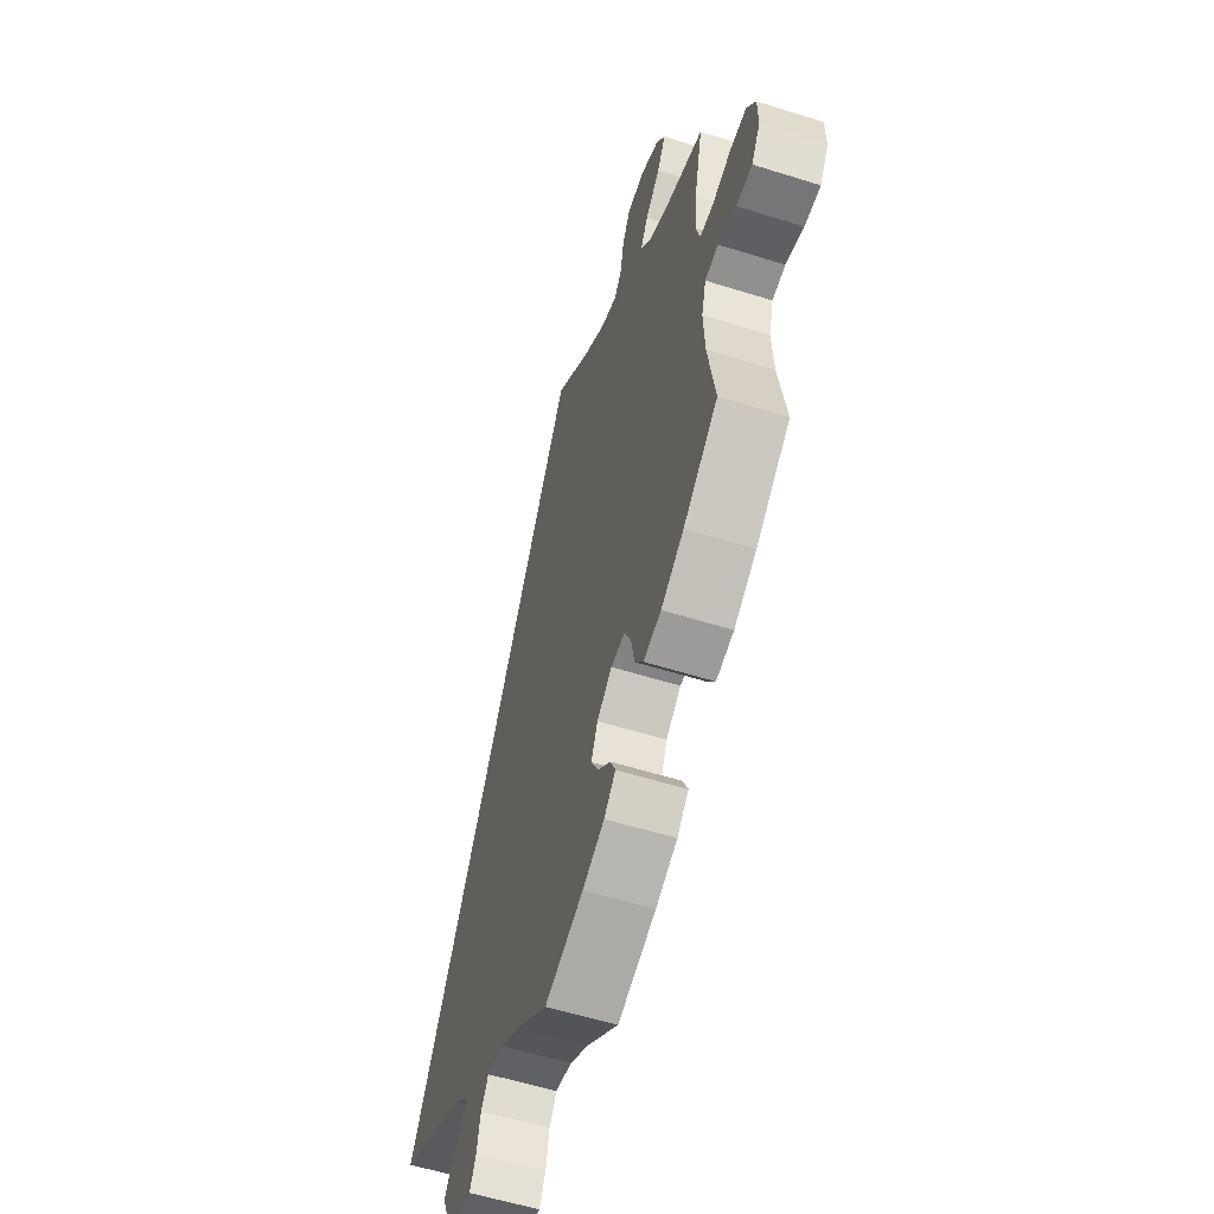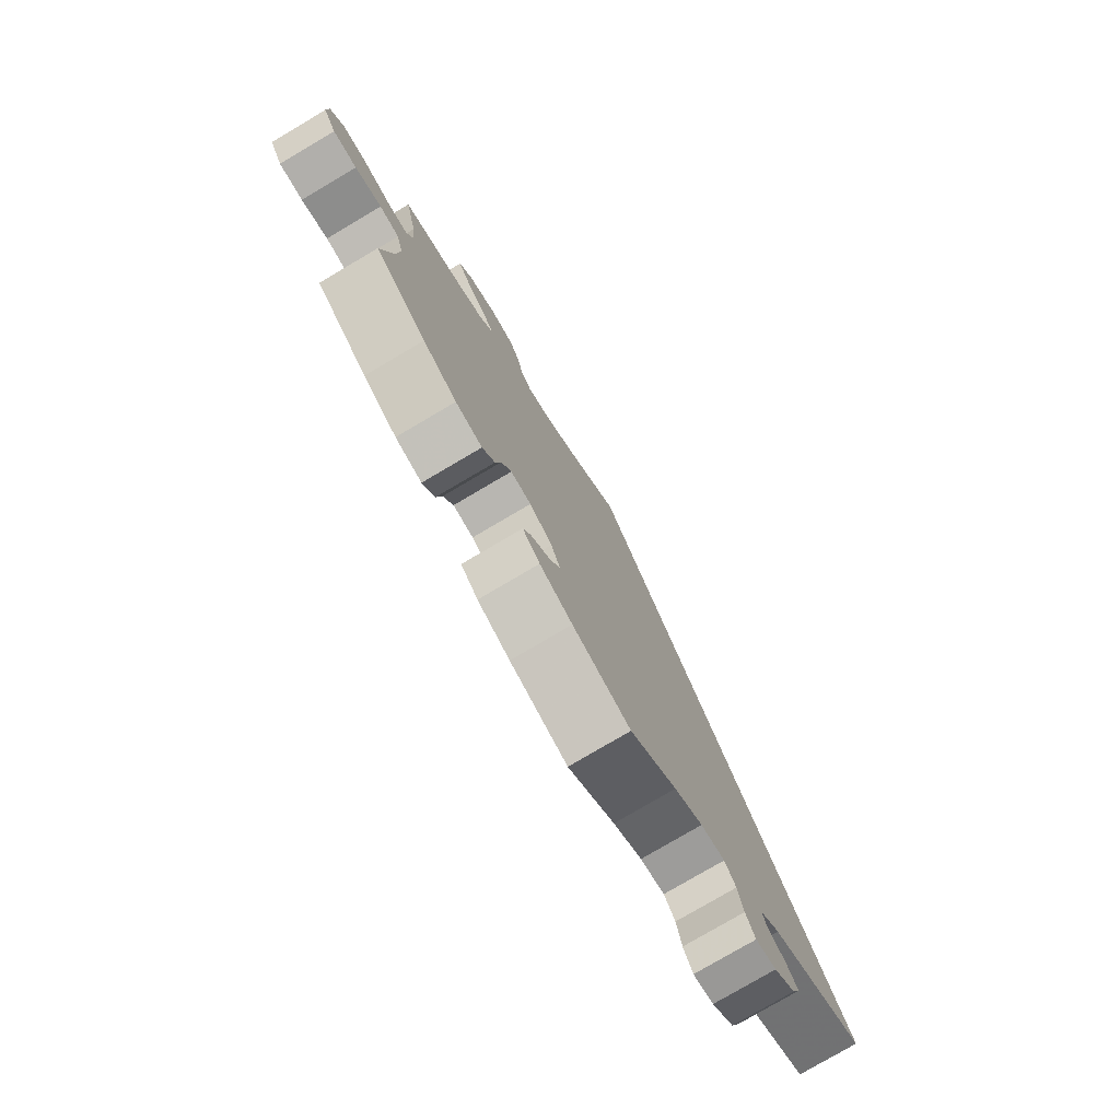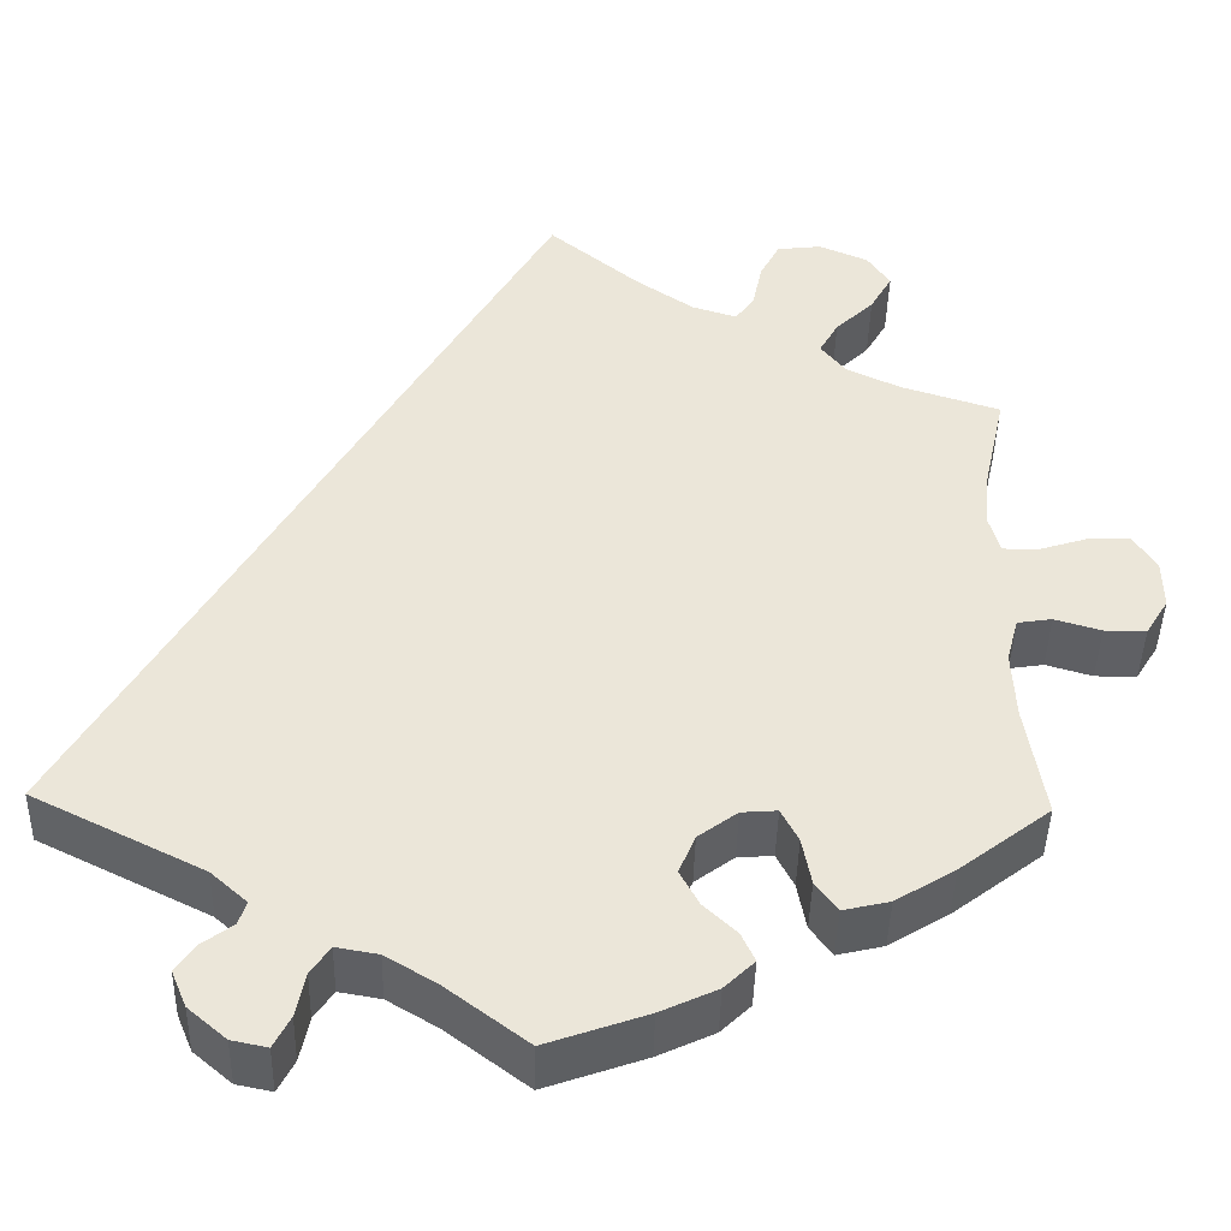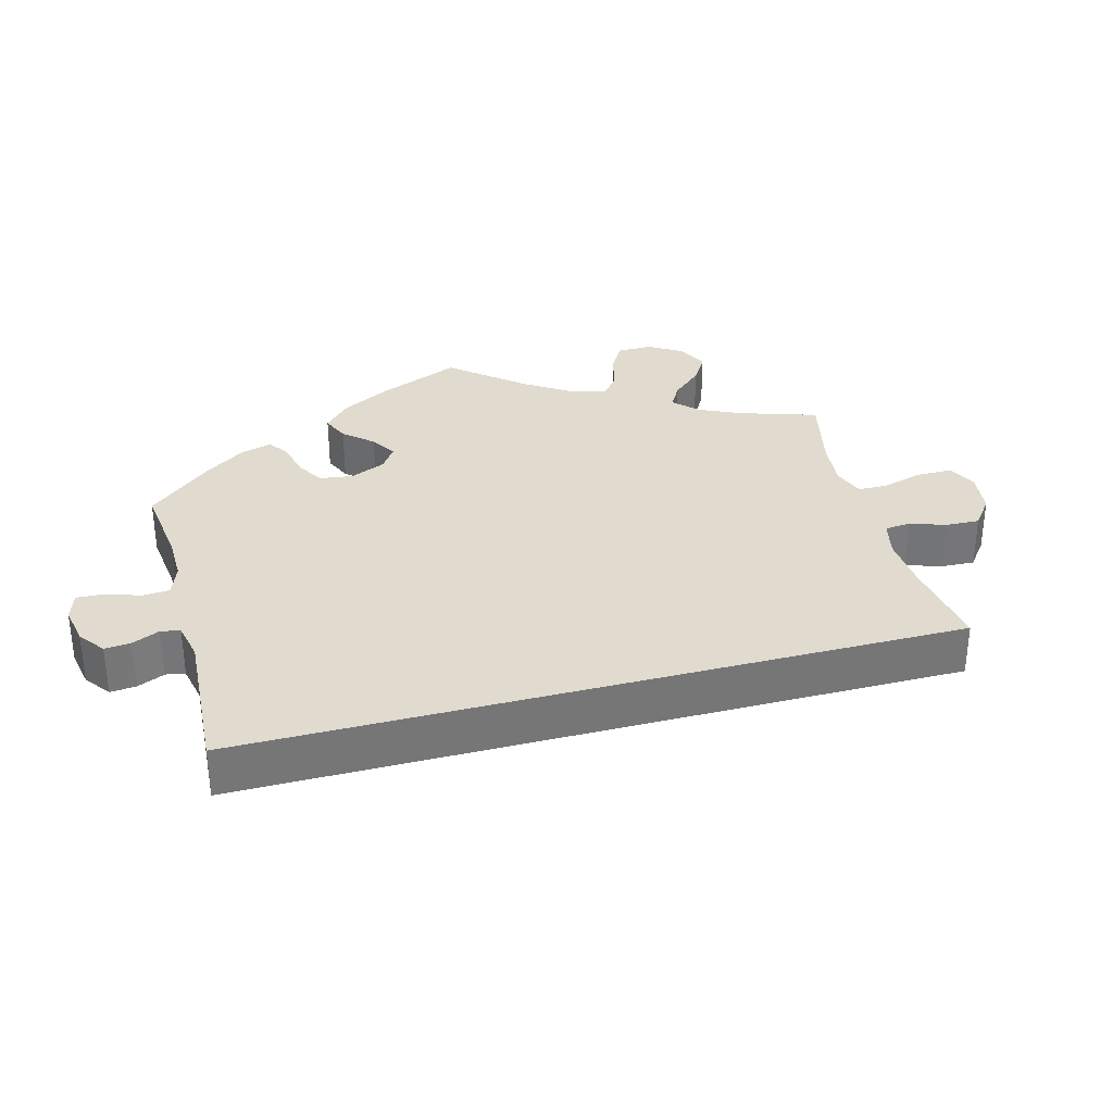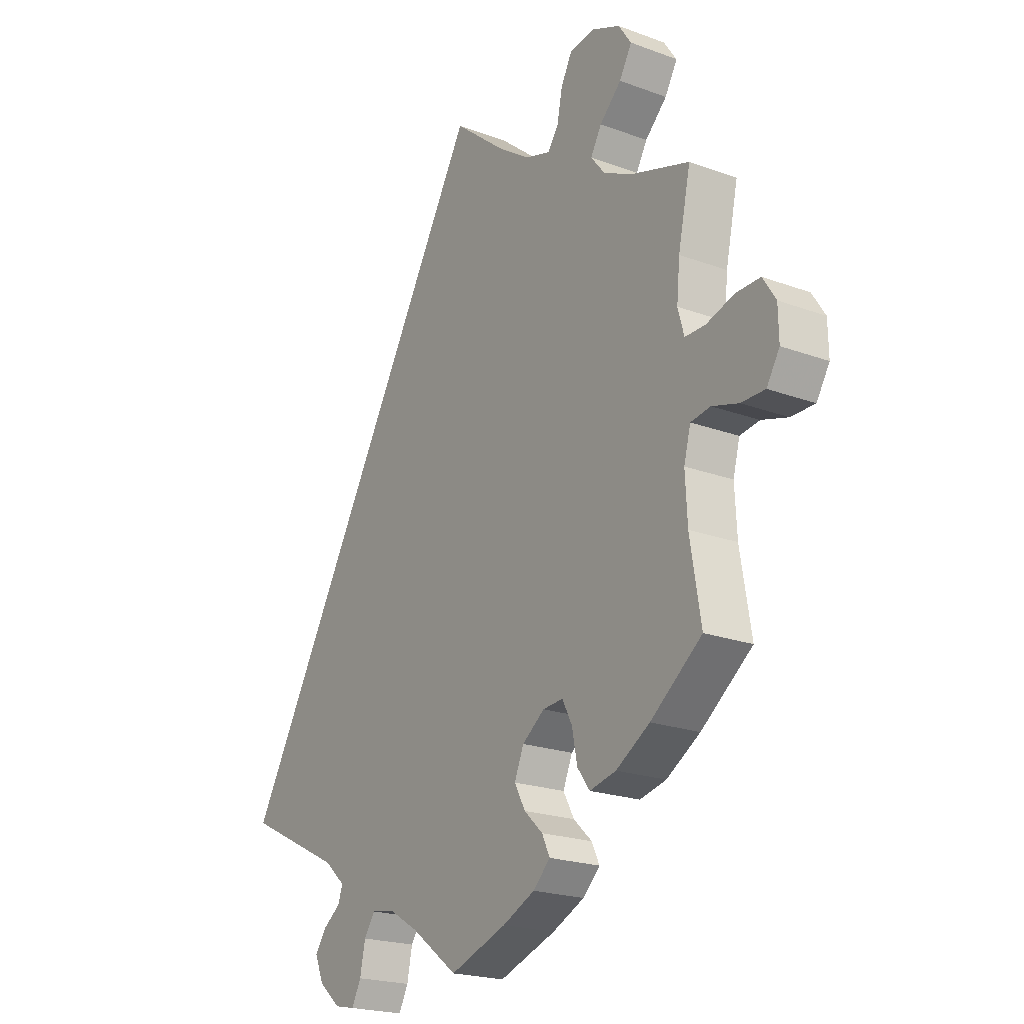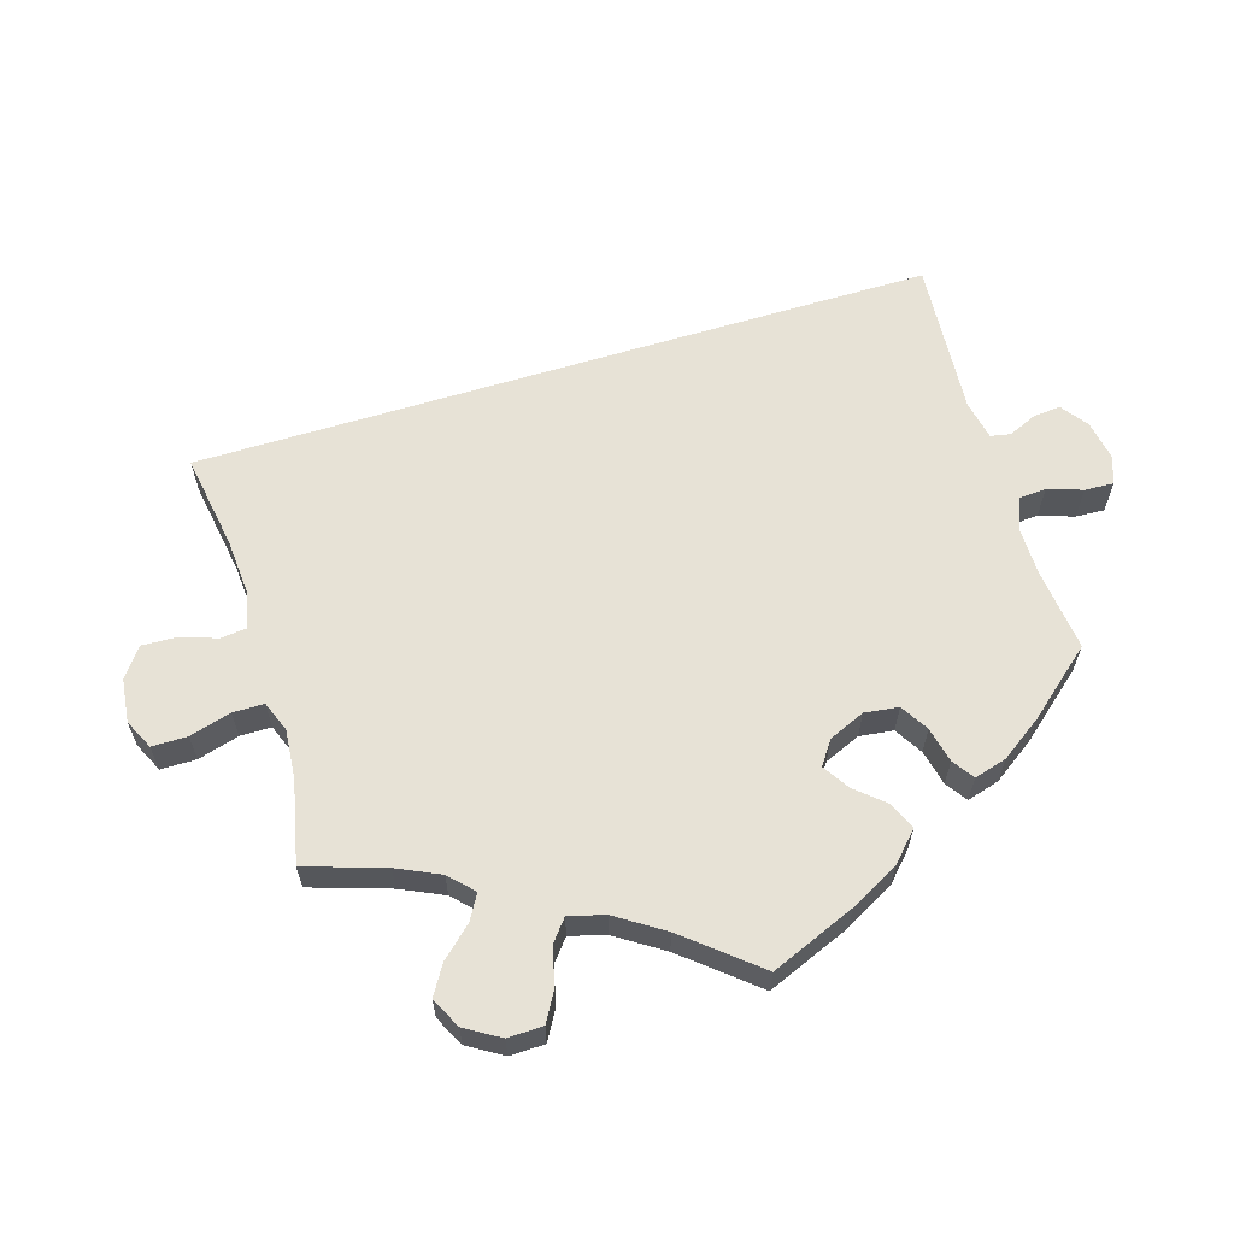
<metadata>
{"format":"obj","ext":"obj","renderer":"f3d","projection":"perspective","resolution":1024,"background":"white","views":[{"elev":-56.7,"azim":71.8,"up":"+Z"},{"elev":-78.2,"azim":120.5,"up":"+Z"},{"elev":-43.5,"azim":-1.4,"up":"+Z"},{"elev":33.4,"azim":-75.0,"up":"+Y"},{"elev":-21.2,"azim":56.5,"up":"+Z"},{"elev":63.2,"azim":103.1,"up":"+Y"}]}
</metadata>
<code>
v -0.001 0.07 0.578
v 0.099 0.07 0.496
v 0.162 0.07 0.453
v 0.211 0.07 0.438
v 0.232 0.07 0.467
v 0.242 0.07 0.518
v 0.264 0.07 0.56
v 0.313 0.07 0.566
v 0.367 0.07 0.543
v 0.392 0.07 0.506
v 0.368 0.07 0.464
v 0.326 0.07 0.423
v 0.305 0.07 0.386
v 0.333 0.07 0.351
v 0.393 0.07 0.323
v 0.501 0.07 0.289
v 0.477 0.07 0.178
v 0.471 0.07 0.114
v 0.483 0.07 0.071
v 0.522 0.07 0.071
v 0.576 0.07 0.088
v 0.623 0.07 0.089
v 0.648 0.07 0.05
v 0.649 0.07 -0.005
v 0.624 0.07 -0.046
v 0.578 0.07 -0.046
v 0.527 0.07 -0.031
v 0.489 0.07 -0.037
v 0.476 0.07 -0.086
v 0.48 0.07 -0.163
v 0.501 0.07 -0.289
v 0.402 0.07 -0.365
v 0.337 0.07 -0.405
v 0.286 0.07 -0.417
v 0.262 0.07 -0.384
v 0.252 0.07 -0.332
v 0.233 0.07 -0.295
v 0.194 0.07 -0.298
v 0.151 0.07 -0.33
v 0.133 0.07 -0.373
v 0.154 0.07 -0.412
v 0.19 0.07 -0.446
v 0.205 0.07 -0.478
v 0.172 0.07 -0.51
v 0.11 0.07 -0.539
v 0 0.07 -0.578
v -0.09 0.07 -0.51
v -0.145 0.07 -0.477
v -0.191 0.07 -0.469
v -0.212 0.07 -0.5
v -0.222 0.07 -0.549
v -0.24 0.07 -0.584
v -0.279 0.07 -0.576
v -0.321 0.07 -0.54
v -0.338 0.07 -0.499
v -0.317 0.07 -0.469
v -0.283 0.07 -0.444
v -0.274 0.07 -0.418
v -0.314 0.07 -0.382
v -0.501 0.07 -0.289
v -0.001 0 0.578
v 0.099 0 0.496
v 0.162 0 0.453
v 0.211 0 0.438
v 0.232 0 0.467
v 0.242 0 0.518
v 0.264 0 0.56
v 0.313 0 0.566
v 0.367 0 0.543
v 0.392 0 0.506
v 0.368 0 0.464
v 0.326 0 0.423
v 0.305 0 0.386
v 0.333 0 0.351
v 0.393 0 0.323
v 0.501 0 0.289
v 0.477 0 0.178
v 0.471 0 0.114
v 0.483 0 0.071
v 0.522 0 0.071
v 0.576 0 0.088
v 0.623 0 0.089
v 0.648 0 0.05
v 0.649 0 -0.005
v 0.624 0 -0.046
v 0.578 0 -0.046
v 0.527 0 -0.031
v 0.489 0 -0.037
v 0.476 0 -0.086
v 0.48 0 -0.163
v 0.501 0 -0.289
v 0.402 0 -0.365
v 0.337 0 -0.405
v 0.286 0 -0.417
v 0.262 0 -0.384
v 0.252 0 -0.332
v 0.233 0 -0.295
v 0.194 0 -0.298
v 0.151 0 -0.33
v 0.133 0 -0.373
v 0.154 0 -0.412
v 0.19 0 -0.446
v 0.205 0 -0.478
v 0.172 0 -0.51
v 0.11 0 -0.539
v 0 0 -0.578
v -0.09 0 -0.51
v -0.145 0 -0.477
v -0.191 0 -0.469
v -0.212 0 -0.5
v -0.222 0 -0.549
v -0.24 0 -0.584
v -0.279 0 -0.576
v -0.321 0 -0.54
v -0.338 0 -0.499
v -0.317 0 -0.469
v -0.283 0 -0.444
v -0.274 0 -0.418
v -0.314 0 -0.382
v -0.501 0 -0.289
f 59 60 1 2
f 58 59 2 3
f 57 58 3 4
f 54 55 56 57
f 54 57 4 5
f 53 54 5
f 50 51 52 53
f 49 50 53 5
f 48 49 5
f 47 48 5
f 46 47 5
f 45 46 5
f 41 42 43 44
f 40 41 44 45
f 33 34 35 36
f 33 36 37
f 30 31 32 33
f 29 30 33 37
f 28 29 37 38
f 24 25 26 27
f 24 27 28
f 23 24 28
f 20 21 22 23
f 19 20 23 28
f 18 19 28 38
f 15 16 17
f 14 15 17 18
f 13 14 18 38
f 9 10 11 12
f 9 12 13
f 8 9 13
f 40 45 5 6
f 39 40 6 7
f 13 38 39
f 7 8 13 39
f 62 61 120 119
f 63 62 119 118
f 64 63 118 117
f 117 116 115 114
f 65 64 117 114
f 65 114 113
f 113 112 111 110
f 65 113 110 109
f 65 109 108
f 65 108 107
f 65 107 106
f 65 106 105
f 104 103 102 101
f 105 104 101 100
f 96 95 94 93
f 97 96 93
f 93 92 91 90
f 97 93 90 89
f 98 97 89 88
f 87 86 85 84
f 88 87 84
f 88 84 83
f 83 82 81 80
f 88 83 80 79
f 98 88 79 78
f 77 76 75
f 78 77 75 74
f 98 78 74 73
f 72 71 70 69
f 73 72 69
f 73 69 68
f 66 65 105 100
f 67 66 100 99
f 99 98 73
f 99 73 68 67
f 1 61 62 2
f 2 62 63 3
f 3 63 64 4
f 4 64 65 5
f 5 65 66 6
f 6 66 67 7
f 7 67 68 8
f 8 68 69 9
f 9 69 70 10
f 10 70 71 11
f 11 71 72 12
f 12 72 73 13
f 13 73 74 14
f 14 74 75 15
f 15 75 76 16
f 16 76 77 17
f 17 77 78 18
f 18 78 79 19
f 19 79 80 20
f 20 80 81 21
f 21 81 82 22
f 22 82 83 23
f 23 83 84 24
f 24 84 85 25
f 25 85 86 26
f 26 86 87 27
f 27 87 88 28
f 28 88 89 29
f 29 89 90 30
f 30 90 91 31
f 31 91 92 32
f 32 92 93 33
f 33 93 94 34
f 34 94 95 35
f 35 95 96 36
f 36 96 97 37
f 37 97 98 38
f 38 98 99 39
f 39 99 100 40
f 40 100 101 41
f 41 101 102 42
f 42 102 103 43
f 43 103 104 44
f 44 104 105 45
f 45 105 106 46
f 46 106 107 47
f 47 107 108 48
f 48 108 109 49
f 49 109 110 50
f 50 110 111 51
f 51 111 112 52
f 52 112 113 53
f 53 113 114 54
f 54 114 115 55
f 55 115 116 56
f 56 116 117 57
f 57 117 118 58
f 58 118 119 59
f 59 119 120 60
f 60 120 61 1

</code>
